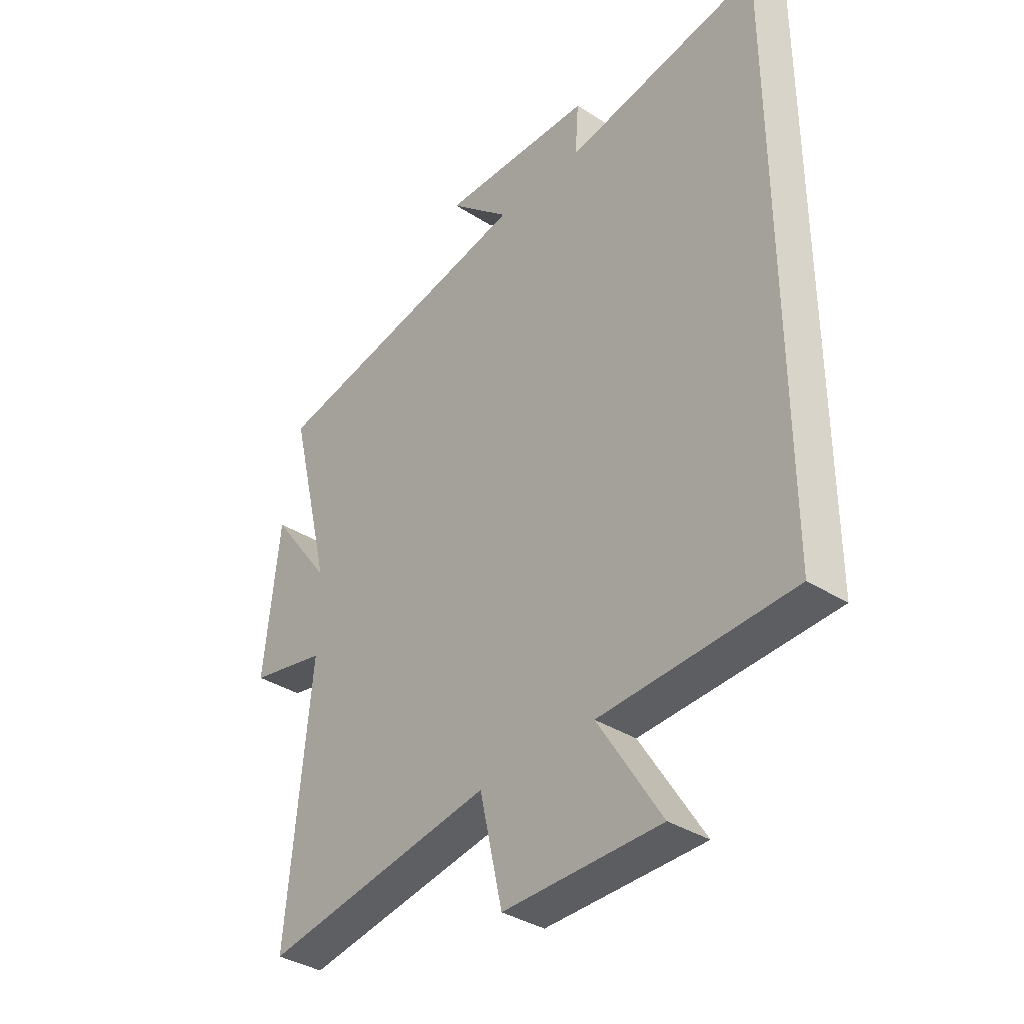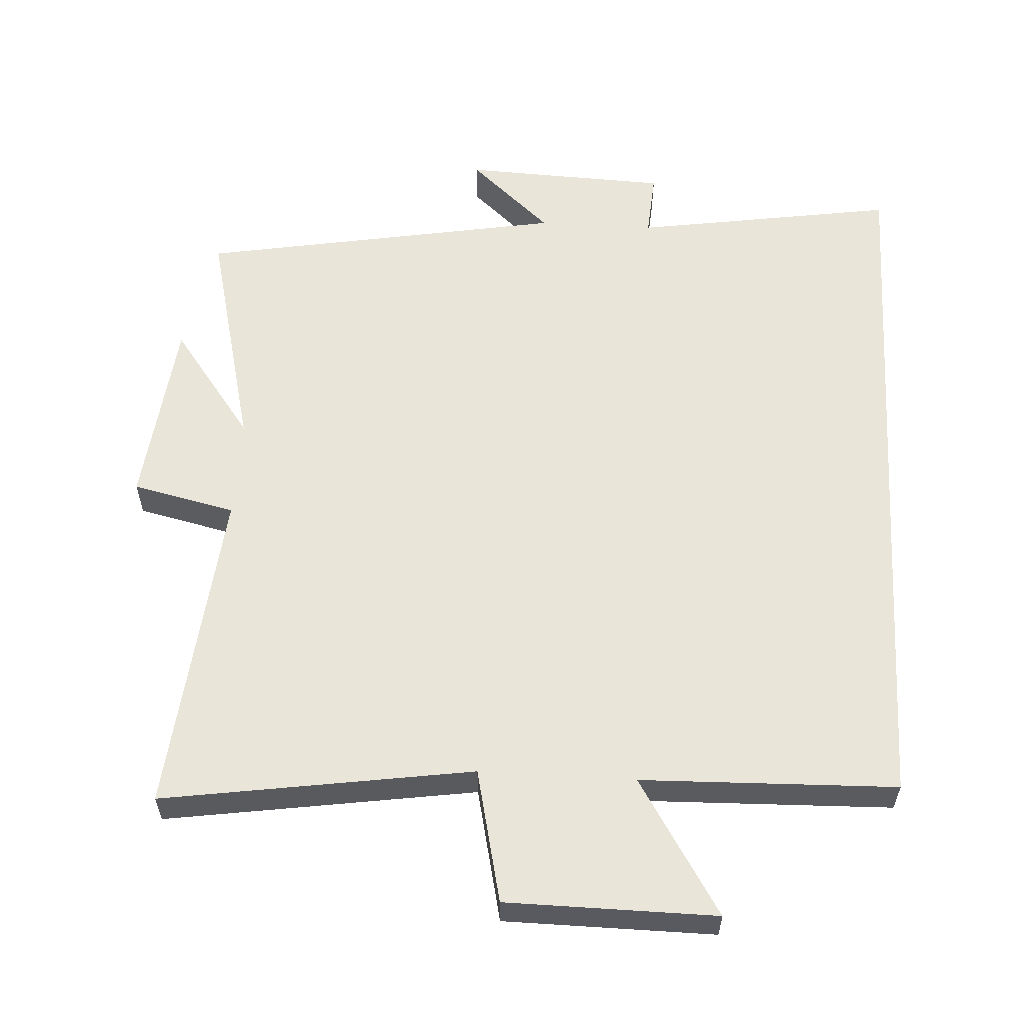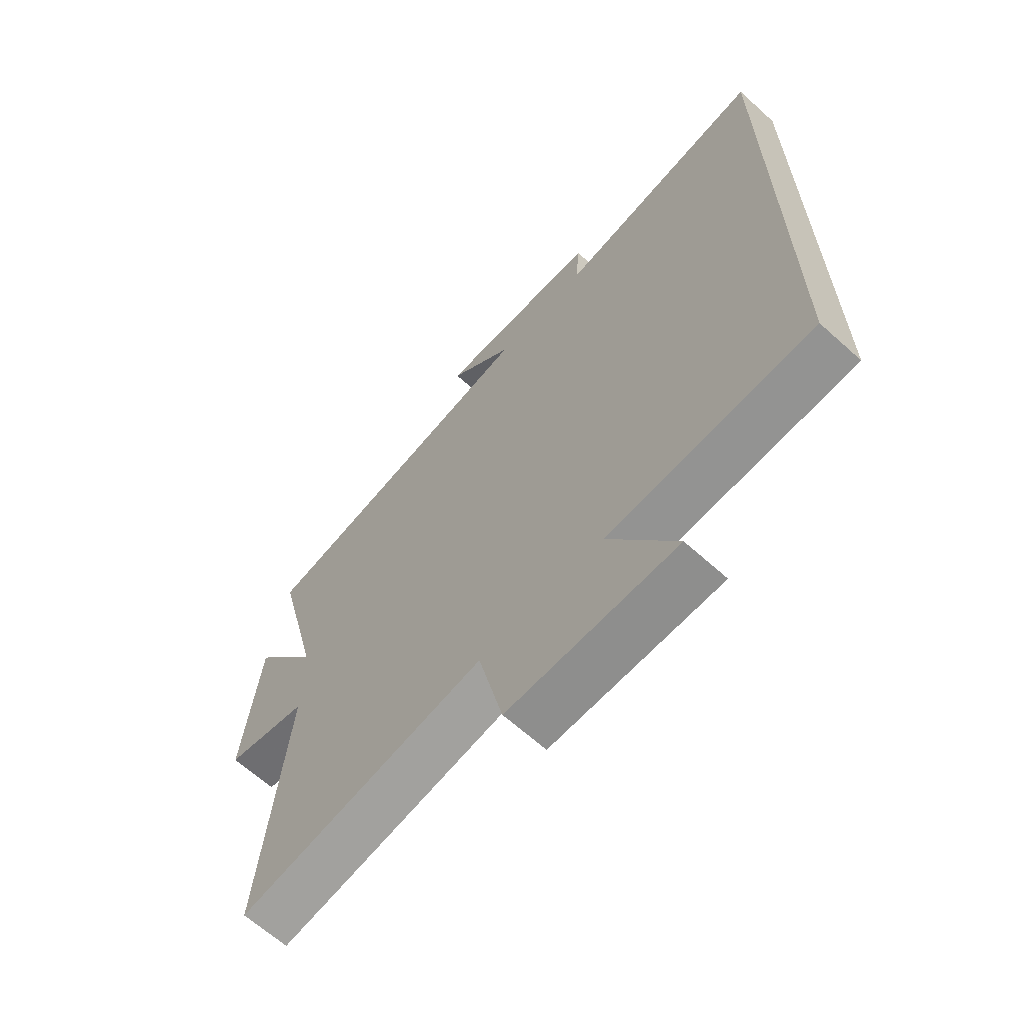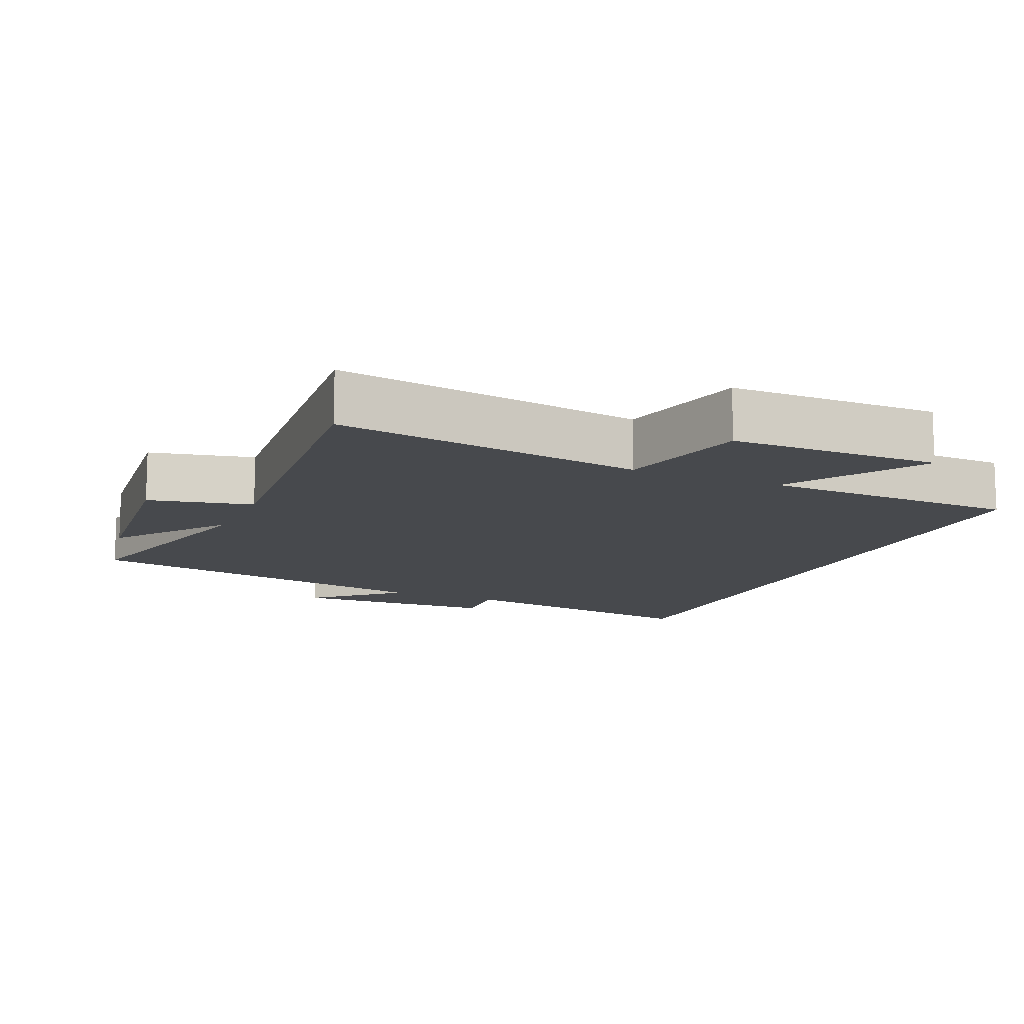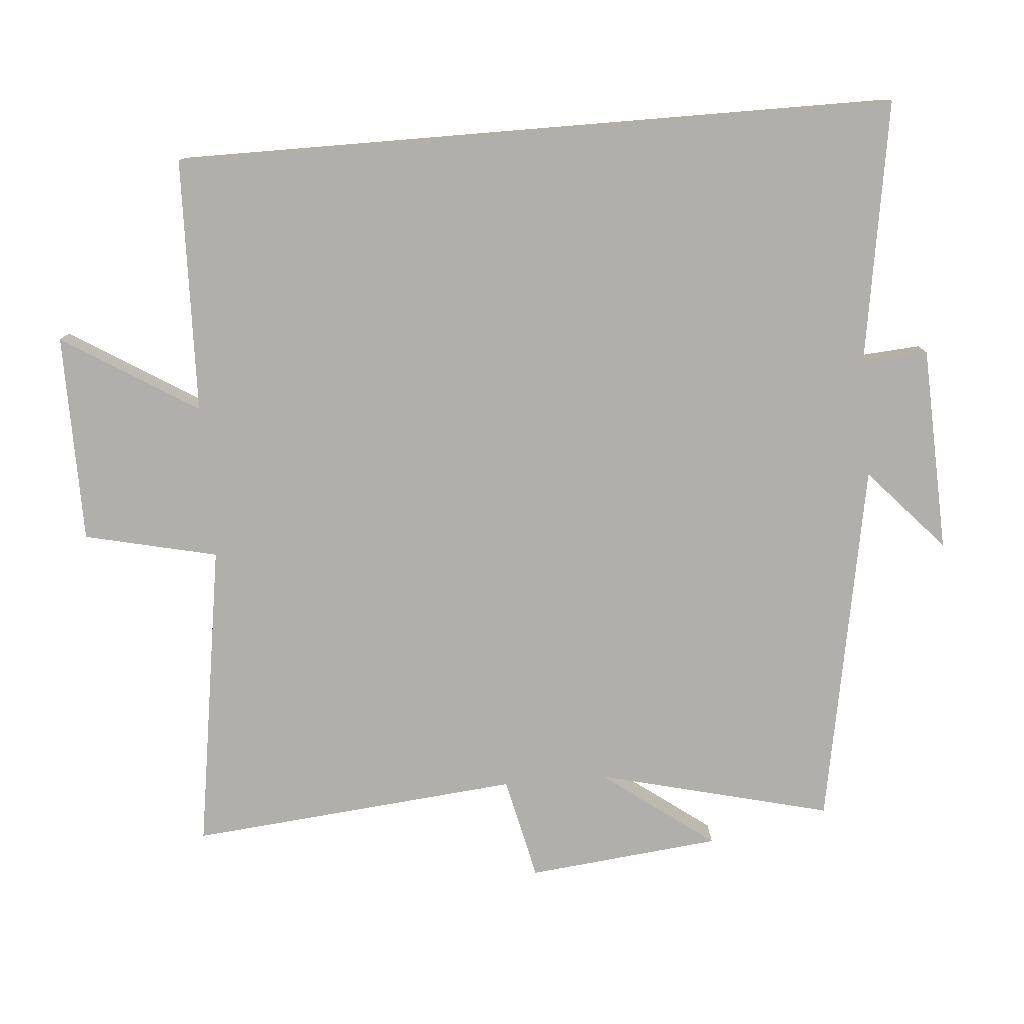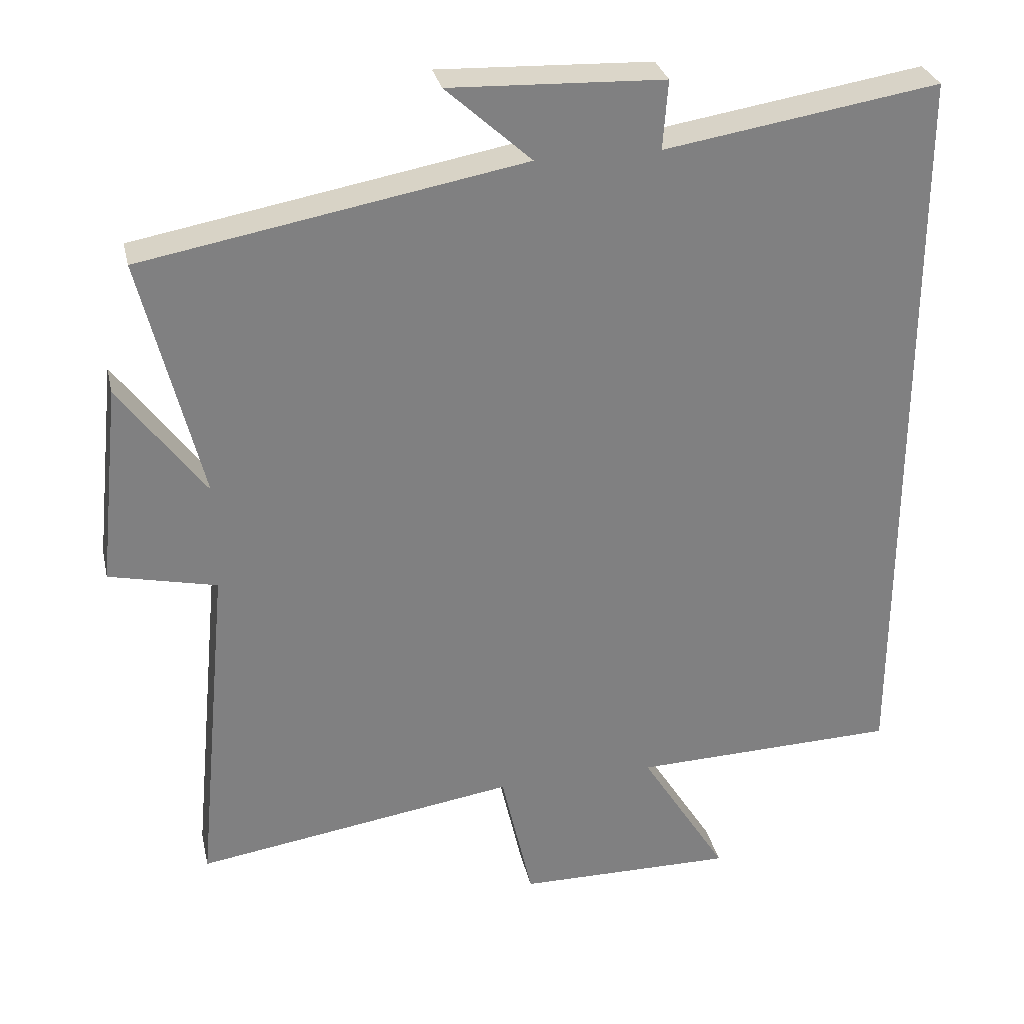
<metadata>
{"format":"obj","ext":"obj","renderer":"f3d","projection":"perspective","resolution":1024,"background":"white","views":[{"elev":-36.6,"azim":-129.5,"up":"+Z"},{"elev":58.1,"azim":-176.6,"up":"+Y"},{"elev":-65.2,"azim":-132.2,"up":"+Z"},{"elev":-12.3,"azim":156.3,"up":"+Y"},{"elev":-78.1,"azim":-85.3,"up":"+Y"},{"elev":30.2,"azim":167.5,"up":"+Z"}]}
</metadata>
<code>
v 0.546 0.07 -0.569
v 0.097 0.07 -0.5
v 0.053 0.07 -0.694
v -0.251 0.07 -0.696
v -0.129 0.07 -0.5
v -0.5 0.07 -0.489
v -0.5 0.07 0.561
v -0.118 0.07 0.5
v -0.125 0.07 0.596
v 0.173 0.07 0.608
v 0.054 0.07 0.5
v 0.584 0.07 0.404
v 0.5 0.07 0.064
v 0.62 0.07 0.226
v 0.65 0.07 -0.054
v 0.5 0.07 -0.088
v 0.546 0 -0.569
v 0.097 0 -0.5
v 0.053 0 -0.694
v -0.251 0 -0.696
v -0.129 0 -0.5
v -0.5 0 -0.489
v -0.5 0 0.561
v -0.118 0 0.5
v -0.125 0 0.596
v 0.173 0 0.608
v 0.054 0 0.5
v 0.584 0 0.404
v 0.5 0 0.064
v 0.62 0 0.226
v 0.65 0 -0.054
v 0.5 0 -0.088
f 13 14 15 16
f 11 12 13
f 11 13 16
f 8 9 10 11
f 8 11 16 1
f 5 6 7 8
f 2 3 4 5
f 2 5 8
f 1 2 8
f 32 31 30 29
f 29 28 27
f 32 29 27
f 27 26 25 24
f 17 32 27 24
f 24 23 22 21
f 21 20 19 18
f 24 21 18
f 24 18 17
f 1 17 18 2
f 2 18 19 3
f 3 19 20 4
f 4 20 21 5
f 5 21 22 6
f 6 22 23 7
f 7 23 24 8
f 8 24 25 9
f 9 25 26 10
f 10 26 27 11
f 11 27 28 12
f 12 28 29 13
f 13 29 30 14
f 14 30 31 15
f 15 31 32 16
f 16 32 17 1

</code>
